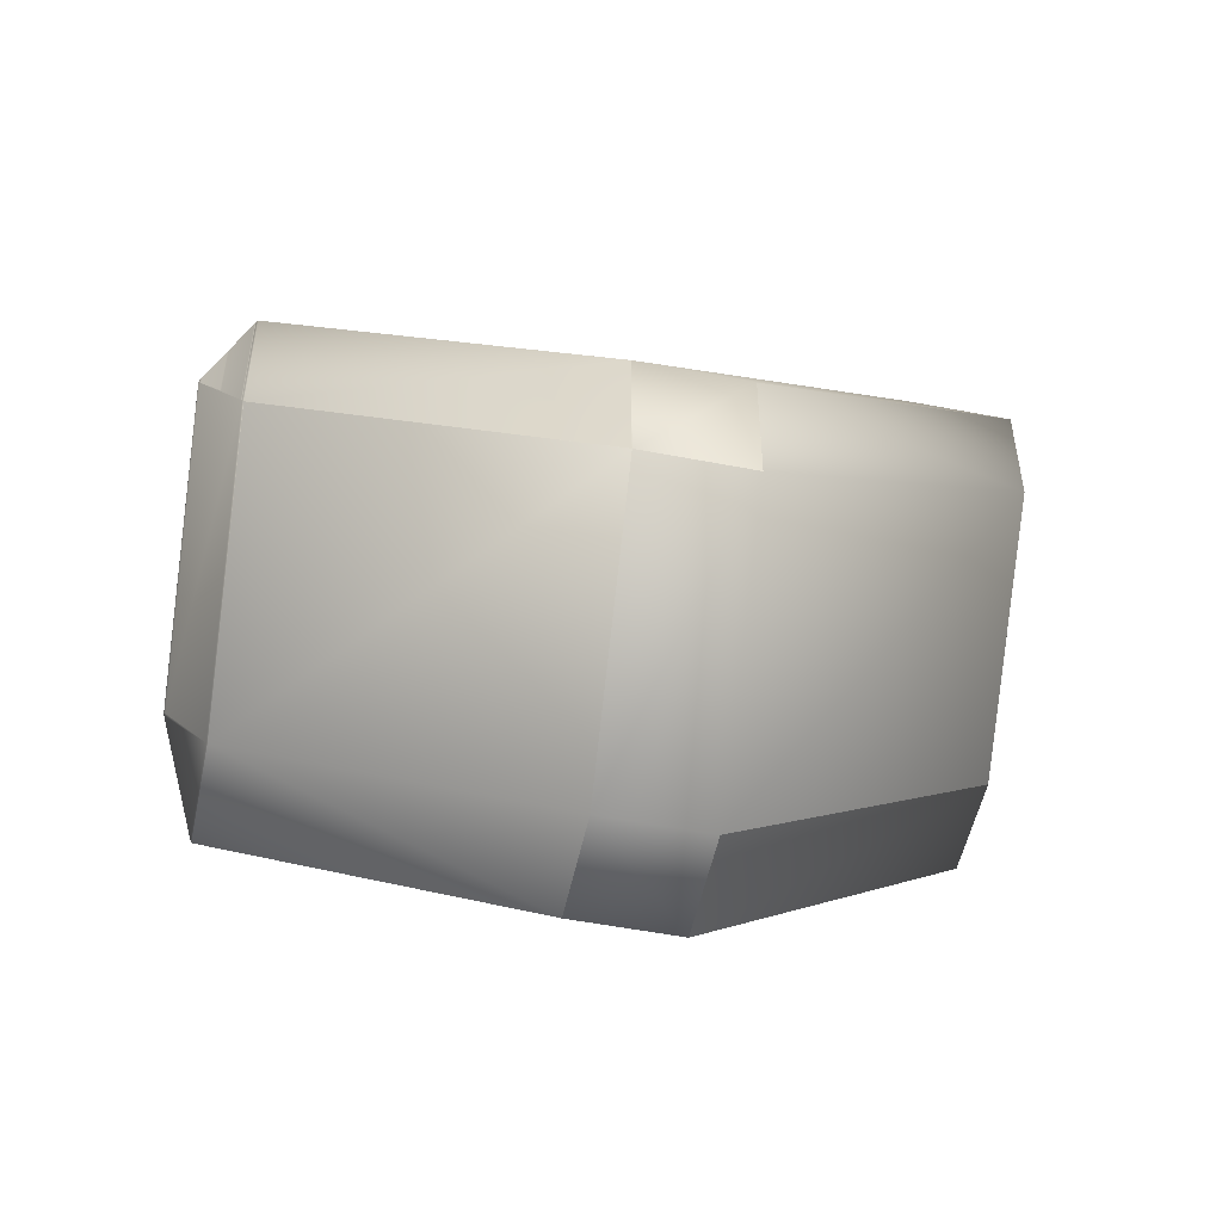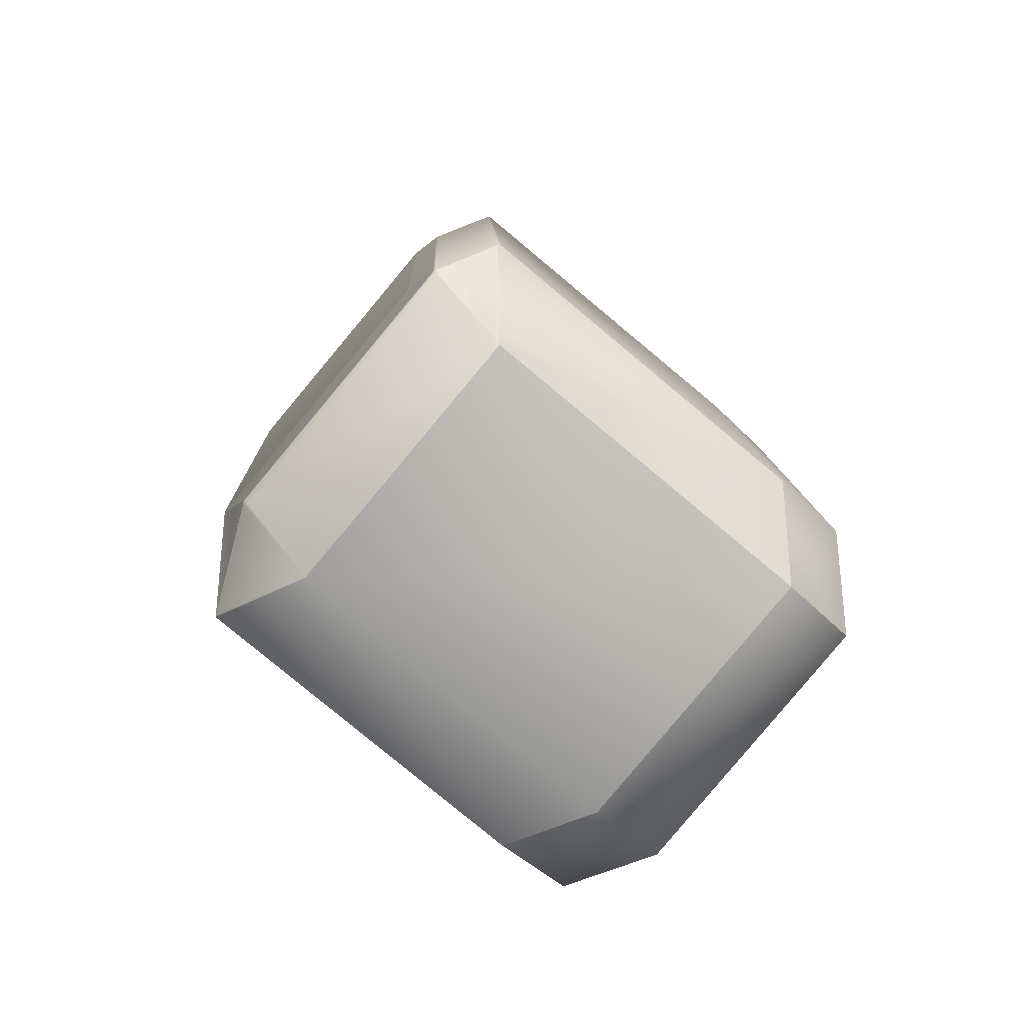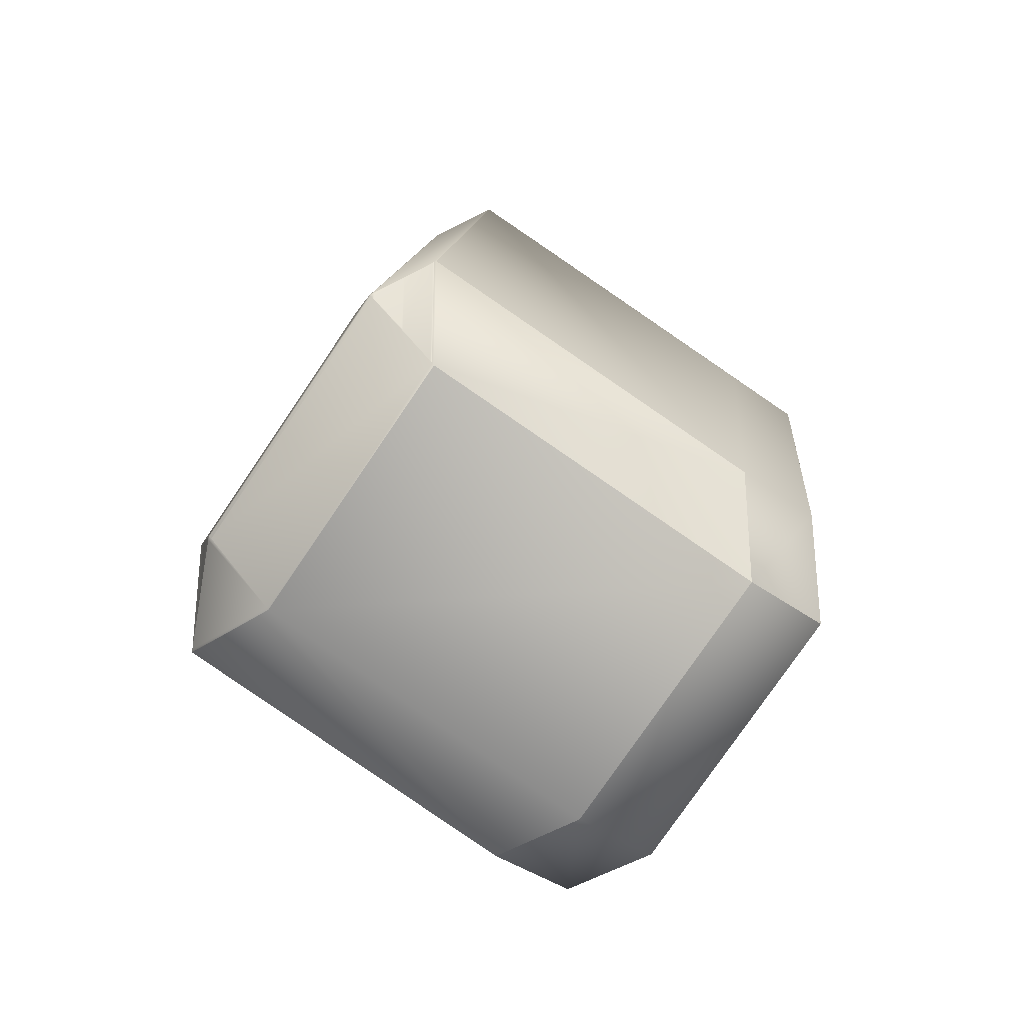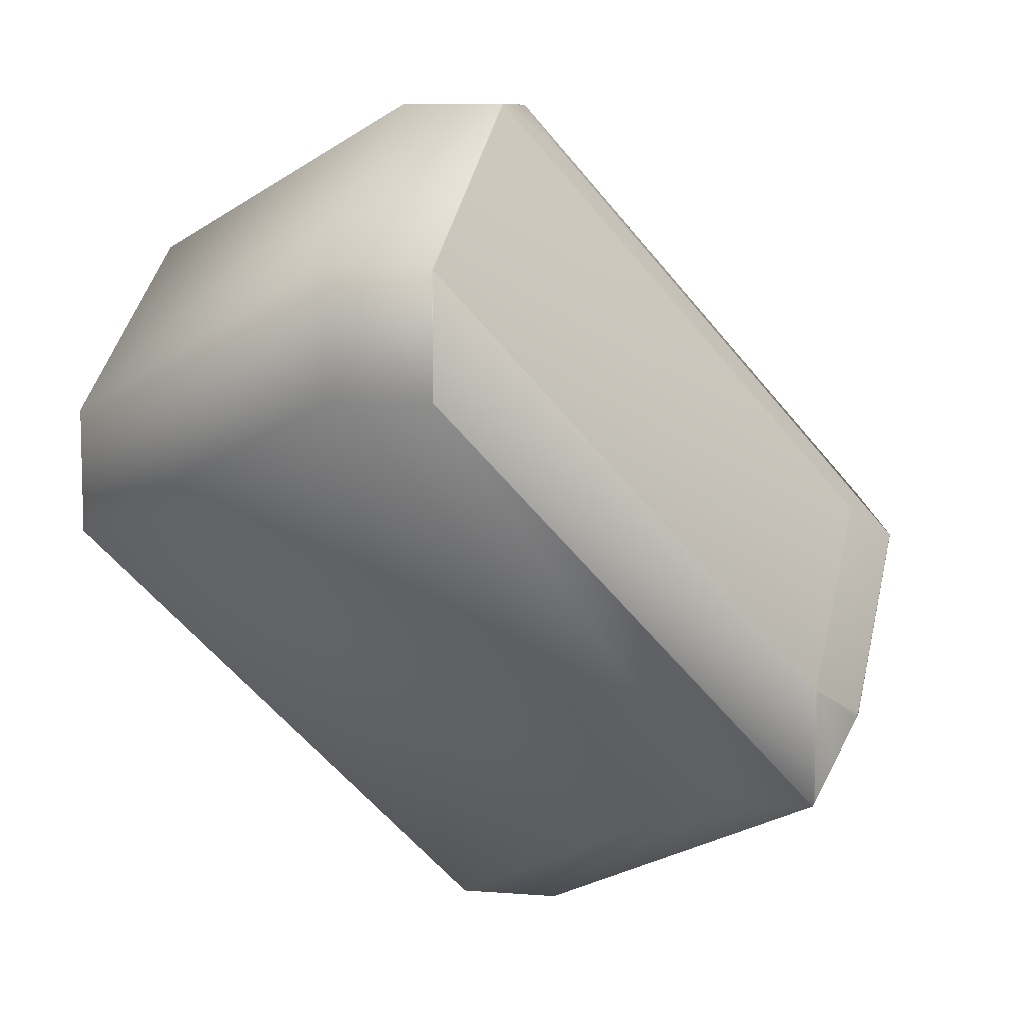
<metadata>
{"format":"obj","ext":"obj","renderer":"f3d","projection":"perspective","resolution":1024,"background":"white","views":[{"elev":-52.6,"azim":168.2,"up":"+Y"},{"elev":-36.5,"azim":126.1,"up":"+Y"},{"elev":-34.4,"azim":134.1,"up":"+Y"},{"elev":8.8,"azim":11.8,"up":"+Y"}]}
</metadata>
<code>
v 0.2433 -0.6036 0.6102
v 0.2433 -0.6034 0.6102
v 0.2433 -0.6036 0.6104
v 0.2433 -0.6036 0.6102
v 0.2433 -0.6034 0.6102
v 0.2433 -0.6034 0.6104
v 0.2433 -0.6034 0.6104
v 0.2433 -0.6036 0.6104
v 0.2392 -0.6417 0.6688
v 0.2392 -0.6419 0.6688
v 0.2432 -0.6034 0.6104
v 0.2392 -0.6417 0.6689
v 0.2392 -0.6419 0.6686
v 0.2392 -0.6419 0.6686
v 0.2432 -0.6036 0.6102
v 0.2432 -0.6034 0.6102
v 0.2392 -0.6419 0.6689
v 0.2432 -0.6034 0.6104
v 0.2392 -0.6417 0.6689
v 0.2392 -0.642 0.6686
v 0.2432 -0.6034 0.6101
v 0.2432 -0.6037 0.6101
v 0.2392 -0.642 0.6689
v 0.2432 -0.6034 0.6105
v 0.2392 -0.6417 0.6689
v 0.2392 -0.642 0.6686
v 0.2432 -0.6037 0.6101
v 0.2432 -0.6034 0.6101
v 0.2392 -0.642 0.6689
v 0.1591 -0.4934 0.6763
v 0.159 -0.4934 0.6763
v 0.1591 -0.4934 0.6767
v 0.159 -0.4934 0.6763
v 0.2432 -0.6038 0.6101
v 0.2432 -0.6033 0.6101
v 0.2432 -0.6033 0.6105
v 0.2391 -0.6417 0.669
v 0.2391 -0.6421 0.6685
v 0.159 -0.4934 0.6768
v 0.159 -0.4934 0.6768
v 0.2391 -0.6421 0.669
v 0.2432 -0.6033 0.61
v 0.2432 -0.6033 0.6106
v 0.2391 -0.6416 0.669
v 0.2432 -0.6038 0.61
v 0.2391 -0.6421 0.6685
v 0.2391 -0.6421 0.669
v 0.2431 -0.6033 0.61
v 0.159 -0.4933 0.6762
v 0.2431 -0.6033 0.6106
v 0.2391 -0.6416 0.6691
v 0.2431 -0.6039 0.61
v 0.2391 -0.6422 0.6684
v 0.159 -0.4933 0.6769
v 0.2391 -0.6422 0.6691
v 0.2431 -0.6032 0.61
v 0.159 -0.4933 0.6762
v 0.2431 -0.6032 0.6107
v 0.239 -0.6416 0.6691
v 0.2431 -0.604 0.61
v 0.239 -0.6423 0.6684
v 0.159 -0.4933 0.6769
v 0.239 -0.6423 0.6691
v 0.2431 -0.6032 0.6099
v 0.1589 -0.4933 0.6761
v 0.1493 -0.4841 0.6653
v 0.2431 -0.6032 0.6108
v 0.239 -0.6415 0.6692
v 0.2431 -0.604 0.6099
v 0.239 -0.6424 0.6683
v 0.1589 -0.4933 0.677
v 0.1493 -0.4841 0.6922
v 0.239 -0.6424 0.6692
v 0.239 -0.6424 0.6683
v 0.243 -0.6041 0.6098
v 0.1589 -0.4932 0.6771
v 0.243 -0.6032 0.6098
v 0.2334 -0.5941 0.599
v 0.243 -0.6032 0.6108
v 0.239 -0.6415 0.6693
v 0.239 -0.6424 0.6693
v 0.243 -0.6031 0.6109
v 0.2389 -0.6415 0.6694
v 0.243 -0.6042 0.6098
v 0.243 -0.6031 0.6098
v 0.2294 -0.6624 0.6575
v 0.2389 -0.6425 0.6682
v 0.2334 -0.5941 0.6259
v 0.2389 -0.6425 0.6694
v 0.2294 -0.6624 0.6844
v 0.2389 -0.6414 0.6694
v 0.2294 -0.6324 0.6844
v 0.2429 -0.6043 0.6097
v 0.2429 -0.6031 0.6097
v 0.2389 -0.6427 0.6682
v 0.2389 -0.6427 0.6694
v 0.2388 -0.6414 0.6695
v 0.2297 -0.6327 0.6839
v 0.2334 -0.6241 0.599
v 0.2429 -0.6044 0.6097
v 0.2429 -0.603 0.6097
v 0.2338 -0.6234 0.5993
v 0.2338 -0.5944 0.5993
v 0.2388 -0.6428 0.6695
v 0.2297 -0.6617 0.6839
v 0.2387 -0.6413 0.6696
v 0.2428 -0.6046 0.6096
v 0.2428 -0.603 0.6096
v 0.2387 -0.6429 0.6696
v 0.234 -0.6371 0.6771
v 0.2427 -0.6047 0.6095
v 0.2427 -0.6029 0.6095
v 0.2381 -0.6142 0.6042
v 0.2381 -0.5988 0.6042
v 0.234 -0.6525 0.6771
v 0.2427 -0.6048 0.6094
v 0.2427 -0.6029 0.6094
v 0.2383 -0.6138 0.6044
v 0.2383 -0.599 0.6044
v 0.2336 -0.6238 0.5991
v 0.2336 -0.5942 0.5991
v 0.2334 -0.594 0.599
v 0.1492 -0.4841 0.6652
v 0.2334 -0.594 0.626
v 0.2293 -0.6323 0.6845
v 0.2334 -0.6242 0.599
v 0.2293 -0.6625 0.6574
v 0.1492 -0.4841 0.6923
v 0.2293 -0.6625 0.6845
v 0.2334 -0.594 0.5989
v 0.1492 -0.484 0.6652
v 0.2334 -0.594 0.6261
v 0.2293 -0.6323 0.6845
v 0.2334 -0.6243 0.5989
v 0.2293 -0.6626 0.6574
v 0.1492 -0.484 0.6923
v 0.2293 -0.6626 0.6845
v 0.1491 -0.484 0.6651
v 0.1451 -0.5223 0.7508
v 0.2292 -0.6322 0.6846
v 0.2333 -0.6243 0.5989
v 0.2333 -0.5939 0.5989
v 0.1491 -0.484 0.6924
v 0.1451 -0.5223 0.7508
v 0.2292 -0.6627 0.6573
v 0.2292 -0.6627 0.6846
v 0.2333 -0.5939 0.5989
v 0.1491 -0.484 0.6651
v 0.2292 -0.6322 0.6846
v 0.2333 -0.6244 0.5989
v 0.2292 -0.6627 0.6573
v 0.1491 -0.484 0.6924
v 0.145 -0.5223 0.7509
v 0.2292 -0.6627 0.6846
v 0.2332 -0.5939 0.5988
v 0.1491 -0.4839 0.6651
v 0.2292 -0.6322 0.6847
v 0.2332 -0.6245 0.5988
v 0.2292 -0.6628 0.6573
v 0.1491 -0.4839 0.6925
v 0.145 -0.5222 0.7509
v 0.2292 -0.6628 0.6847
v 0.2332 -0.5938 0.5988
v 0.149 -0.4839 0.665
v 0.2291 -0.6322 0.6847
v 0.2332 -0.6245 0.5988
v 0.2291 -0.6629 0.6572
v 0.149 -0.4839 0.6925
v 0.145 -0.5222 0.7509
v 0.2291 -0.6629 0.6847
v 0.2332 -0.5938 0.5988
v 0.149 -0.4839 0.665
v 0.2291 -0.6321 0.6847
v 0.2332 -0.6246 0.5988
v 0.2291 -0.6629 0.6572
v 0.149 -0.4839 0.6925
v 0.1449 -0.5222 0.751
v 0.2291 -0.6629 0.6847
v 0.149 -0.4839 0.665
v 0.2291 -0.6321 0.6848
v 0.2331 -0.6246 0.5988
v 0.2331 -0.5938 0.5988
v 0.149 -0.4839 0.6926
v 0.1449 -0.5222 0.751
v 0.2291 -0.6629 0.6572
v 0.2291 -0.6629 0.6848
v 0.2331 -0.5938 0.5988
v 0.1489 -0.4839 0.665
v 0.1449 -0.553 0.751
v 0.1596 -0.6628 0.5686
v 0.2331 -0.6247 0.5988
v 0.1596 -0.6319 0.5686
v 0.1596 -0.6628 0.5686
v 0.1596 -0.6319 0.5686
v 0.229 -0.663 0.6572
v 0.1489 -0.4839 0.6926
v 0.1449 -0.5222 0.751
v 0.229 -0.663 0.6848
v 0.1449 -0.553 0.751
v 0.1489 -0.4839 0.665
v 0.2331 -0.6247 0.5988
v 0.229 -0.663 0.6572
v 0.2331 -0.5938 0.5988
v 0.1489 -0.4839 0.6926
v 0.1449 -0.5222 0.751
v 0.1595 -0.6628 0.5686
v 0.1595 -0.6319 0.5686
v 0.229 -0.663 0.6848
v 0.1449 -0.5531 0.751
v 0.07539 -0.522 0.6349
v 0.1235 -0.4839 0.665
v 0.1235 -0.4839 0.6926
v 0.1341 -0.6319 0.5686
v 0.04996 -0.522 0.6349
v 0.1235 -0.4839 0.665
v 0.1235 -0.4839 0.6926
v 0.1489 -0.4839 0.6926
v 0.1555 -0.7011 0.6271
v 0.1595 -0.6628 0.5686
v 0.1341 -0.6628 0.5686
v 0.1555 -0.7011 0.6547
v 0.1555 -0.7011 0.6271
v 0.1448 -0.5222 0.751
v 0.1341 -0.6319 0.5686
v 0.04995 -0.522 0.6349
v 0.229 -0.663 0.6848
v 0.1341 -0.6628 0.5686
v 0.1555 -0.7011 0.6547
v 0.1448 -0.5531 0.751
v 0.04995 -0.5529 0.6349
v 0.04588 -0.5912 0.6933
v 0.04994 -0.5529 0.6349
v 0.13 -0.7011 0.6271
v 0.04994 -0.522 0.6349
v 0.1194 -0.5531 0.751
v 0.1194 -0.5222 0.751
v 0.04588 -0.5603 0.7209
v 0.13 -0.7011 0.6547
v 0.2036 -0.663 0.6848
v 0.04588 -0.5912 0.7209
v 0.04995 -0.522 0.6625
v 0.04994 -0.522 0.6625
v 0.04587 -0.5603 0.7209
v 0.04587 -0.5912 0.6933
v 0.04587 -0.5912 0.7209
v 0.13 -0.7011 0.6271
v 0.13 -0.7011 0.6547
v 0.04587 -0.5603 0.6933
f 1 2 3
f 1 3 4
f 1 4 5
f 1 5 2
f 2 6 3
f 2 5 6
f 3 6 7
f 3 8 4
f 3 7 8
f 6 5 7
f 9 10 8
f 9 8 7
f 9 7 11
f 9 12 10
f 9 11 12
f 4 13 14
f 4 8 13
f 4 14 15
f 4 16 5
f 4 15 16
f 13 10 14
f 13 8 10
f 5 16 7
f 10 12 17
f 10 17 14
f 7 16 11
f 12 11 18
f 12 19 17
f 12 18 19
f 14 17 20
f 14 20 15
f 16 15 21
f 16 21 11
f 15 20 22
f 15 22 21
f 17 19 23
f 17 23 20
f 11 21 18
f 19 18 24
f 19 25 23
f 19 24 25
f 20 23 26
f 20 27 22
f 20 26 27
f 21 22 28
f 21 28 18
f 22 27 28
f 23 25 29
f 23 29 26
f 18 28 24
f 30 28 31
f 30 32 24
f 30 24 28
f 30 31 33
f 30 33 32
f 27 26 34
f 27 34 35
f 27 35 28
f 25 24 36
f 25 37 29
f 25 36 37
f 26 29 38
f 26 38 34
f 28 35 31
f 32 39 24
f 32 33 40
f 32 40 39
f 29 37 41
f 29 41 38
f 24 39 36
f 31 35 42
f 31 42 33
f 37 36 43
f 37 44 41
f 37 43 44
f 34 38 45
f 34 45 42
f 34 42 35
f 38 41 46
f 38 46 45
f 39 40 43
f 39 43 36
f 41 44 47
f 41 47 46
f 33 42 48
f 33 49 40
f 33 48 49
f 44 43 50
f 44 51 47
f 44 50 51
f 45 46 52
f 45 52 48
f 45 48 42
f 46 47 53
f 46 53 52
f 40 49 54
f 40 54 50
f 40 50 43
f 47 51 55
f 47 55 53
f 49 48 56
f 49 57 54
f 49 56 57
f 51 50 58
f 51 59 55
f 51 58 59
f 52 53 60
f 52 60 56
f 52 56 48
f 53 55 61
f 53 61 60
f 54 57 62
f 54 62 58
f 54 58 50
f 55 59 63
f 55 63 61
f 57 56 64
f 57 65 66
f 57 64 65
f 57 66 62
f 59 58 67
f 59 68 63
f 59 67 68
f 60 61 69
f 60 64 56
f 60 69 64
f 61 63 70
f 61 70 69
f 62 71 67
f 62 67 58
f 62 66 72
f 62 72 71
f 63 68 73
f 63 73 70
f 65 64 66
f 70 73 74
f 70 75 69
f 70 74 75
f 71 76 67
f 71 72 76
f 64 69 77
f 64 77 78
f 64 78 66
f 69 75 77
f 68 67 79
f 68 80 73
f 68 79 80
f 73 80 81
f 73 81 74
f 67 76 79
f 80 79 82
f 80 83 81
f 80 82 83
f 75 74 84
f 75 84 85
f 75 85 77
f 74 81 86
f 74 87 84
f 74 86 87
f 77 85 78
f 76 72 88
f 76 88 79
f 81 83 89
f 81 89 90
f 81 90 86
f 79 88 82
f 83 82 88
f 83 91 89
f 83 92 91
f 83 88 92
f 84 87 93
f 84 93 94
f 84 94 85
f 87 95 93
f 87 86 95
f 85 94 78
f 89 91 96
f 89 96 90
f 91 97 96
f 91 98 97
f 91 92 98
f 93 95 99
f 93 100 101
f 93 101 94
f 93 102 100
f 93 99 102
f 95 86 99
f 94 101 103
f 94 103 78
f 96 97 104
f 96 104 105
f 96 105 90
f 97 106 104
f 97 98 106
f 100 107 108
f 100 108 101
f 100 102 107
f 101 108 103
f 104 106 109
f 104 109 105
f 106 110 109
f 106 98 110
f 107 111 112
f 107 112 108
f 107 113 111
f 107 102 113
f 108 112 114
f 108 114 103
f 109 110 115
f 109 115 105
f 111 116 117
f 111 117 112
f 111 118 116
f 111 113 118
f 112 117 119
f 112 119 114
f 116 118 119
f 116 119 117
f 118 113 114
f 118 114 119
f 110 98 115
f 113 102 103
f 113 103 114
f 115 98 105
f 98 92 105
f 102 120 121
f 102 121 103
f 102 99 120
f 103 121 78
f 105 92 90
f 120 99 78
f 120 78 121
f 66 78 122
f 66 123 72
f 66 122 123
f 92 88 124
f 92 125 90
f 92 124 125
f 99 86 126
f 99 126 122
f 99 122 78
f 86 90 127
f 86 127 126
f 72 123 128
f 72 128 124
f 72 124 88
f 90 125 129
f 90 129 127
f 123 122 130
f 123 131 128
f 123 130 131
f 125 124 132
f 125 133 129
f 125 132 133
f 126 127 134
f 126 134 130
f 126 130 122
f 127 129 135
f 127 135 134
f 128 131 136
f 128 136 132
f 128 132 124
f 129 133 137
f 129 137 135
f 131 130 138
f 131 138 136
f 133 139 140
f 133 136 139
f 133 132 136
f 133 140 137
f 134 135 141
f 134 141 142
f 134 142 130
f 139 136 143
f 139 143 144
f 139 144 140
f 135 137 145
f 135 145 141
f 130 142 138
f 136 138 143
f 137 140 146
f 137 146 145
f 138 142 147
f 138 148 143
f 138 147 148
f 140 144 149
f 140 149 146
f 141 145 150
f 141 150 147
f 141 147 142
f 145 146 151
f 145 151 150
f 143 148 152
f 143 152 144
f 144 152 153
f 144 153 149
f 146 149 154
f 146 154 151
f 148 147 155
f 148 156 152
f 148 155 156
f 149 153 157
f 149 157 154
f 150 151 158
f 150 158 155
f 150 155 147
f 151 154 159
f 151 159 158
f 152 156 160
f 152 160 153
f 153 160 161
f 153 161 157
f 154 157 162
f 154 162 159
f 156 155 163
f 156 164 160
f 156 163 164
f 157 161 165
f 157 165 162
f 158 159 166
f 158 166 163
f 158 163 155
f 159 162 167
f 159 167 166
f 160 164 168
f 160 168 161
f 161 168 169
f 161 169 165
f 162 165 170
f 162 170 167
f 164 163 171
f 164 172 168
f 164 171 172
f 165 169 173
f 165 173 170
f 166 167 174
f 166 174 171
f 166 171 163
f 167 170 175
f 167 175 174
f 168 172 176
f 168 177 169
f 168 176 177
f 169 177 173
f 170 173 178
f 170 178 175
f 172 171 179
f 172 179 176
f 173 177 180
f 173 180 178
f 174 175 181
f 174 182 171
f 174 181 182
f 177 176 183
f 177 183 184
f 177 184 180
f 175 178 185
f 175 185 181
f 176 179 183
f 171 182 179
f 178 180 186
f 178 186 185
f 179 182 187
f 179 188 183
f 179 187 188
f 180 184 189
f 180 189 186
f 190 181 191
f 190 192 181
f 190 191 193
f 190 193 194
f 190 194 192
f 185 186 195
f 185 191 181
f 185 195 191
f 182 181 192
f 182 192 187
f 183 188 196
f 183 196 184
f 184 196 197
f 184 197 189
f 186 189 198
f 186 198 195
f 192 194 187
f 189 197 199
f 189 199 198
f 188 187 200
f 188 200 196
f 191 195 201
f 191 201 193
f 195 198 202
f 195 202 201
f 187 194 203
f 187 203 200
f 196 200 204
f 196 204 197
f 197 204 205
f 197 205 199
f 193 206 207
f 193 201 206
f 193 207 194
f 198 199 208
f 198 208 202
f 194 207 203
f 199 205 209
f 199 209 208
f 200 210 211
f 200 212 204
f 200 203 207
f 200 207 210
f 200 211 212
f 210 213 214
f 210 214 211
f 210 207 213
f 212 211 215
f 212 216 217
f 212 217 204
f 212 215 216
f 206 218 219
f 206 202 218
f 206 213 207
f 206 201 202
f 206 220 213
f 206 219 220
f 218 202 221
f 218 221 222
f 218 222 219
f 202 208 221
f 204 217 223
f 204 223 205
f 205 223 209
f 213 220 224
f 213 224 225
f 213 225 214
f 214 225 211
f 208 209 226
f 208 226 221
f 220 219 227
f 220 227 224
f 211 225 215
f 221 226 228
f 221 228 222
f 209 223 229
f 209 229 226
f 230 231 232
f 230 224 227
f 230 233 231
f 230 225 224
f 230 227 233
f 230 232 234
f 230 234 225
f 235 236 237
f 235 238 239
f 235 239 229
f 235 240 238
f 235 237 240
f 235 229 236
f 241 216 215
f 241 225 234
f 241 237 216
f 241 215 225
f 241 242 243
f 241 234 242
f 241 243 237
f 236 216 237
f 236 223 216
f 236 229 223
f 231 233 244
f 231 244 232
f 216 223 217
f 238 222 228
f 238 233 222
f 238 240 245
f 238 228 239
f 238 246 233
f 238 247 246
f 238 245 247
f 222 233 227
f 222 227 219
f 233 246 244
f 239 226 229
f 239 228 226
f 240 237 243
f 240 243 245
f 232 244 248
f 232 248 234
f 244 246 247
f 244 247 245
f 244 245 248
f 242 234 248
f 242 248 243
f 248 245 243

</code>
